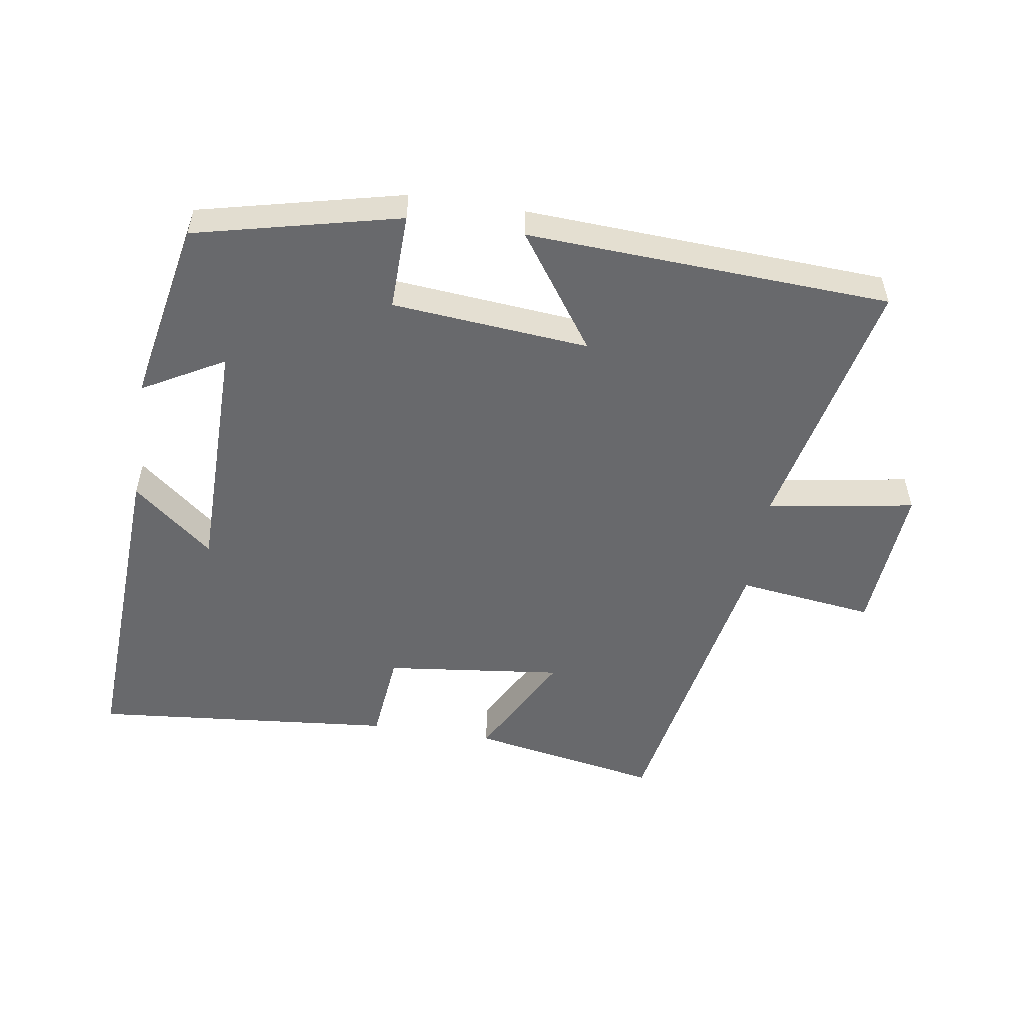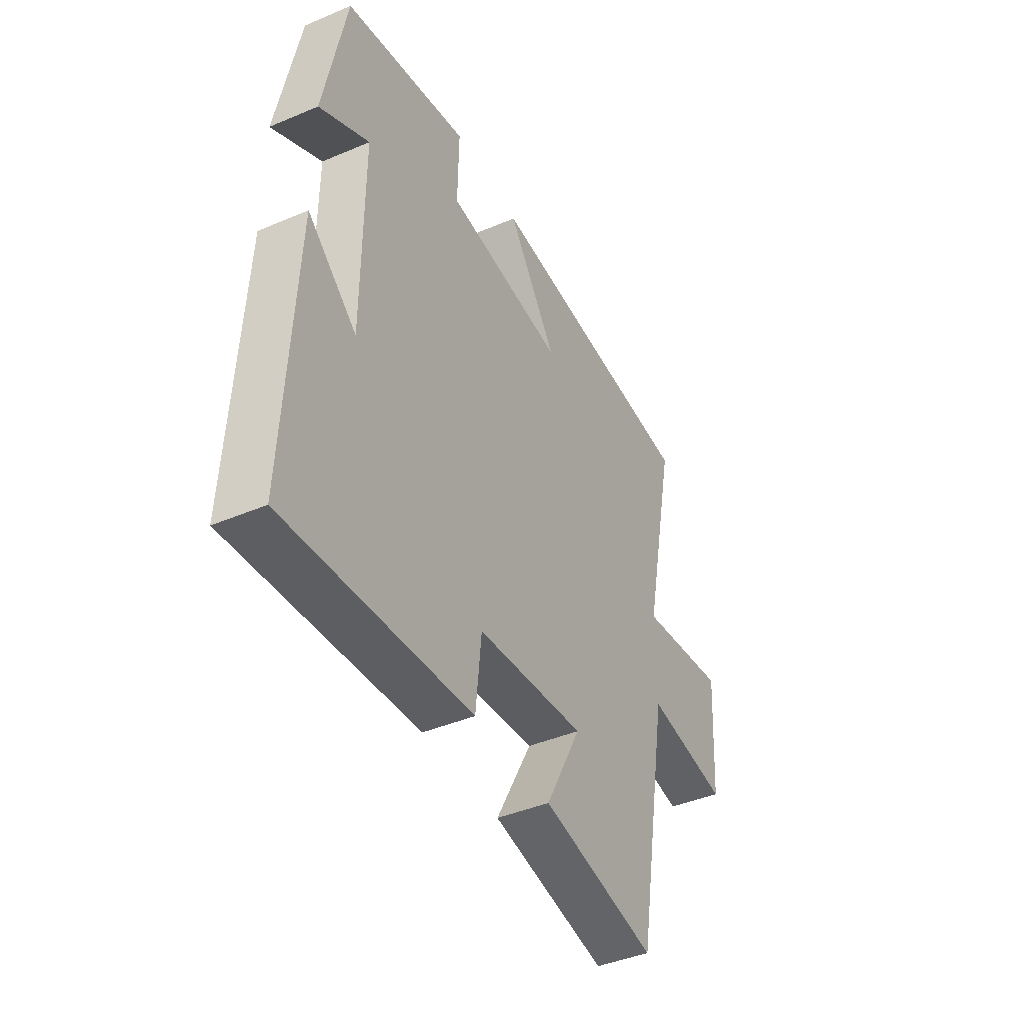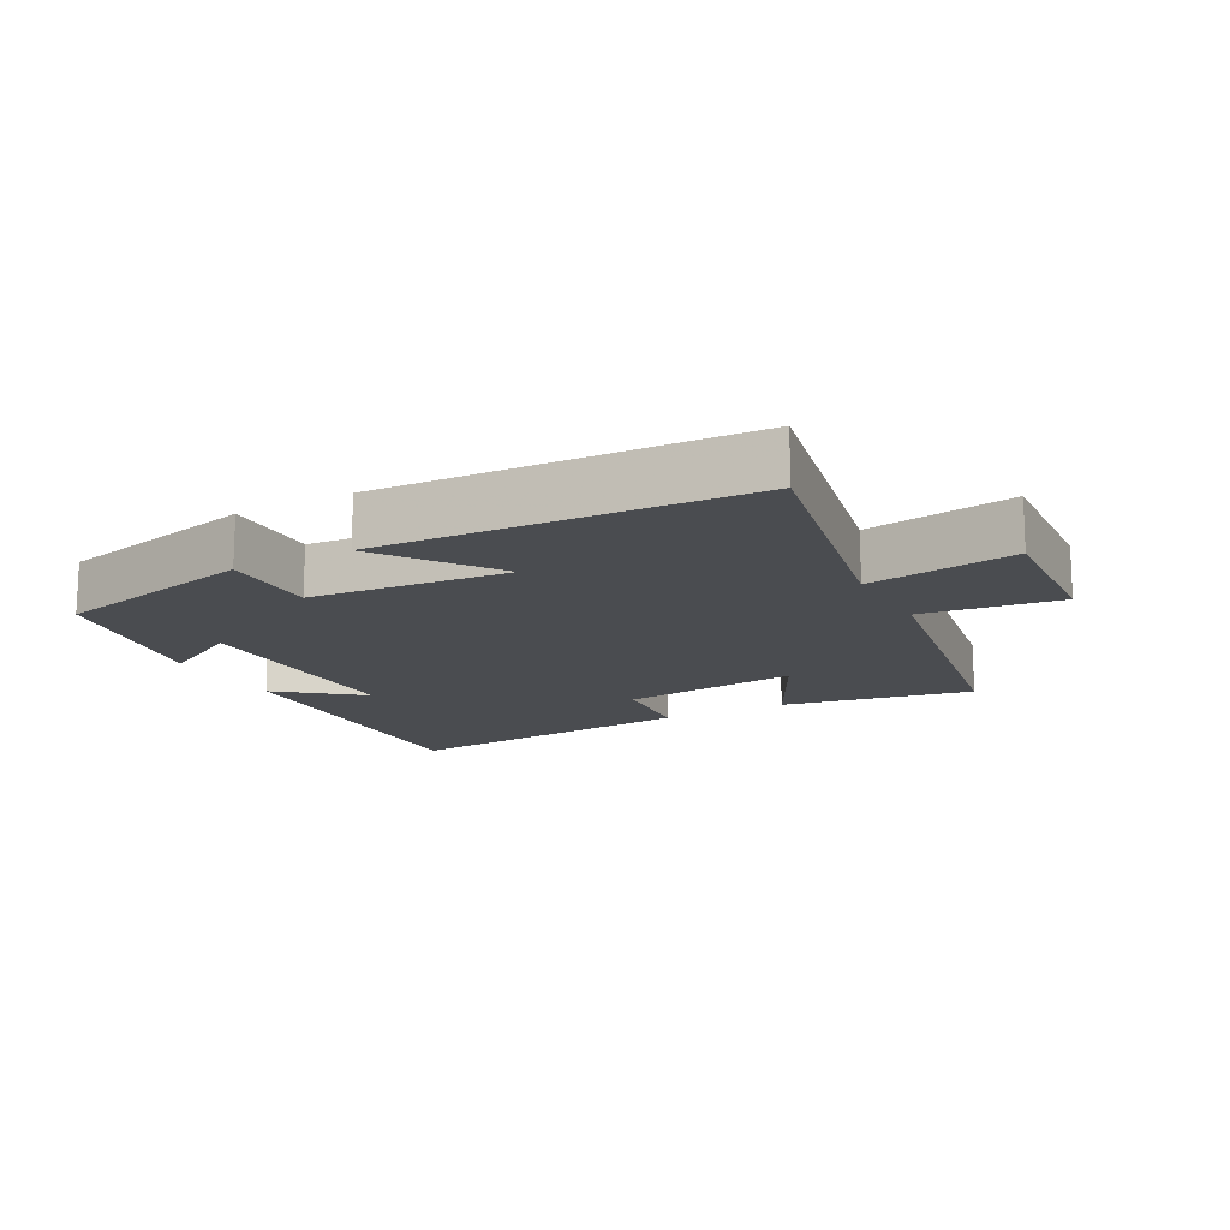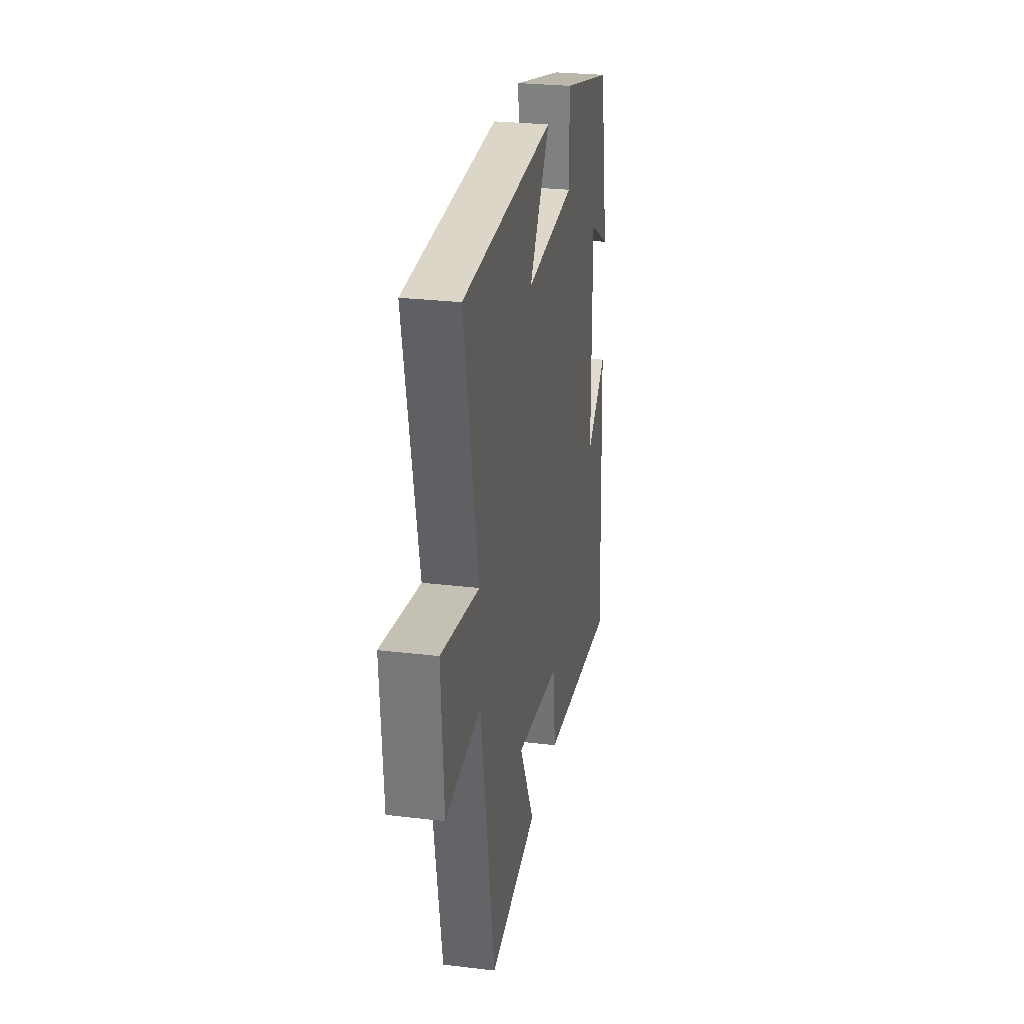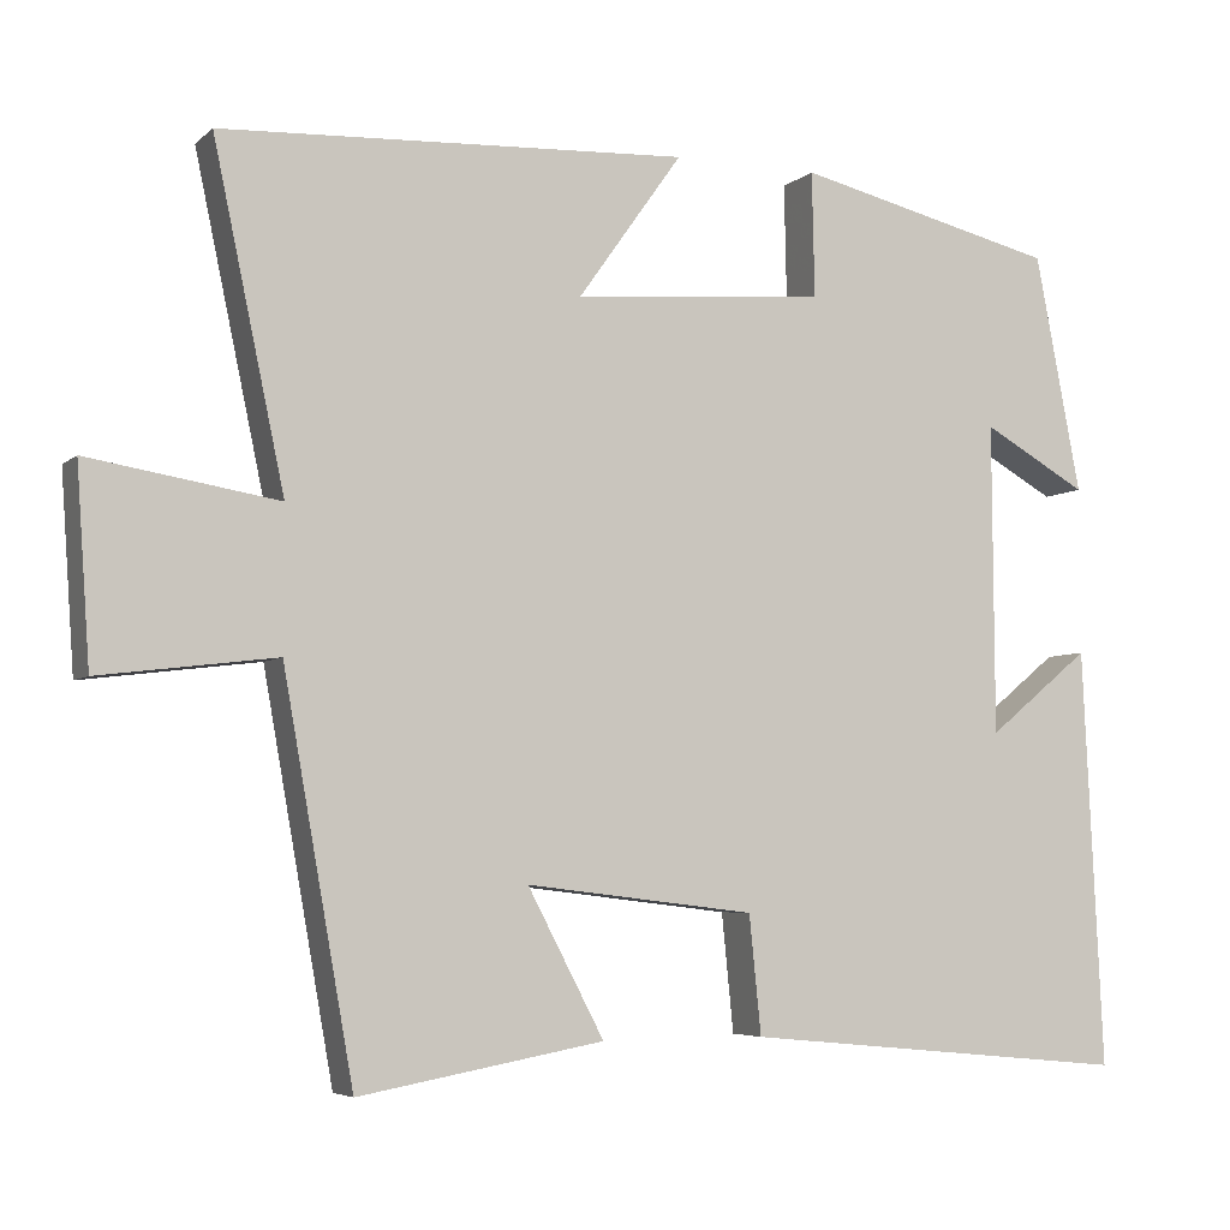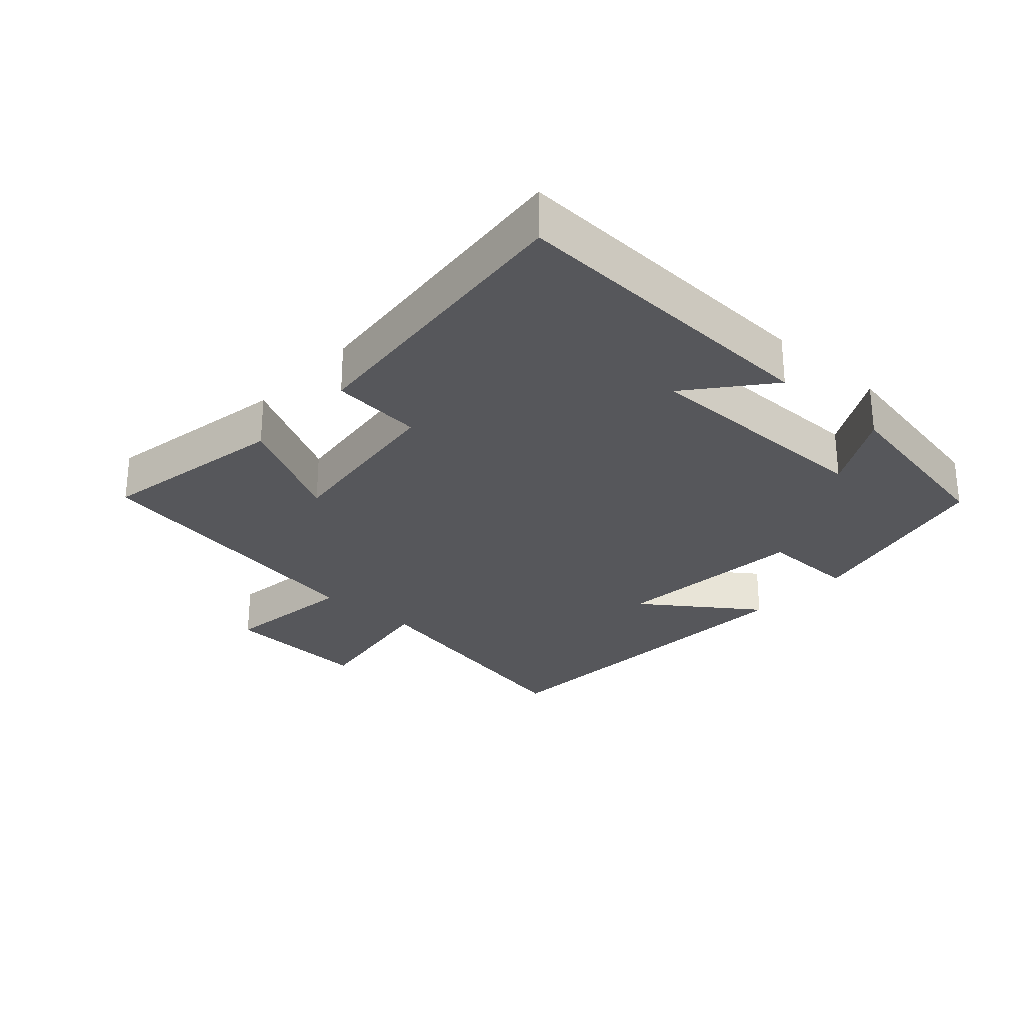
<metadata>
{"format":"obj","ext":"obj","renderer":"f3d","projection":"perspective","resolution":1024,"background":"white","views":[{"elev":-52.7,"azim":-9.0,"up":"+Y"},{"elev":-42.7,"azim":-63.2,"up":"+Z"},{"elev":-14.7,"azim":28.5,"up":"+Y"},{"elev":27.0,"azim":100.5,"up":"+Z"},{"elev":-5.3,"azim":155.9,"up":"+Z"},{"elev":-27.4,"azim":-132.1,"up":"+Y"}]}
</metadata>
<code>
v 0.417 0.07 -0.552
v 0.129 0.07 -0.5
v 0.219 0.07 -0.329
v -0.051 0.07 -0.361
v -0.065 0.07 -0.5
v -0.524 0.07 -0.544
v -0.5 0.07 -0.052
v -0.379 0.07 -0.151
v -0.377 0.07 0.215
v -0.5 0.07 0.146
v -0.446 0.07 0.426
v -0.137 0.07 0.5
v -0.14 0.07 0.353
v 0.158 0.07 0.327
v 0.035 0.07 0.5
v 0.584 0.07 0.473
v 0.5 0.07 0.077
v 0.723 0.07 0.113
v 0.707 0.07 -0.115
v 0.5 0.07 -0.089
v 0.417 0 -0.552
v 0.129 0 -0.5
v 0.219 0 -0.329
v -0.051 0 -0.361
v -0.065 0 -0.5
v -0.524 0 -0.544
v -0.5 0 -0.052
v -0.379 0 -0.151
v -0.377 0 0.215
v -0.5 0 0.146
v -0.446 0 0.426
v -0.137 0 0.5
v -0.14 0 0.353
v 0.158 0 0.327
v 0.035 0 0.5
v 0.584 0 0.473
v 0.5 0 0.077
v 0.723 0 0.113
v 0.707 0 -0.115
v 0.5 0 -0.089
f 17 18 19 20
f 1 2 3
f 20 1 3
f 17 20 3
f 14 15 16 17
f 17 3 4
f 14 17 4
f 13 14 4
f 11 12 13
f 10 11 13
f 9 10 13
f 13 4 5
f 9 13 5
f 8 9 5
f 5 6 7 8
f 40 39 38 37
f 23 22 21
f 23 21 40
f 23 40 37
f 37 36 35 34
f 24 23 37
f 24 37 34
f 24 34 33
f 33 32 31
f 33 31 30
f 33 30 29
f 25 24 33
f 25 33 29
f 25 29 28
f 28 27 26 25
f 1 21 22 2
f 2 22 23 3
f 3 23 24 4
f 4 24 25 5
f 5 25 26 6
f 6 26 27 7
f 7 27 28 8
f 8 28 29 9
f 9 29 30 10
f 10 30 31 11
f 11 31 32 12
f 12 32 33 13
f 13 33 34 14
f 14 34 35 15
f 15 35 36 16
f 16 36 37 17
f 17 37 38 18
f 18 38 39 19
f 19 39 40 20
f 20 40 21 1

</code>
